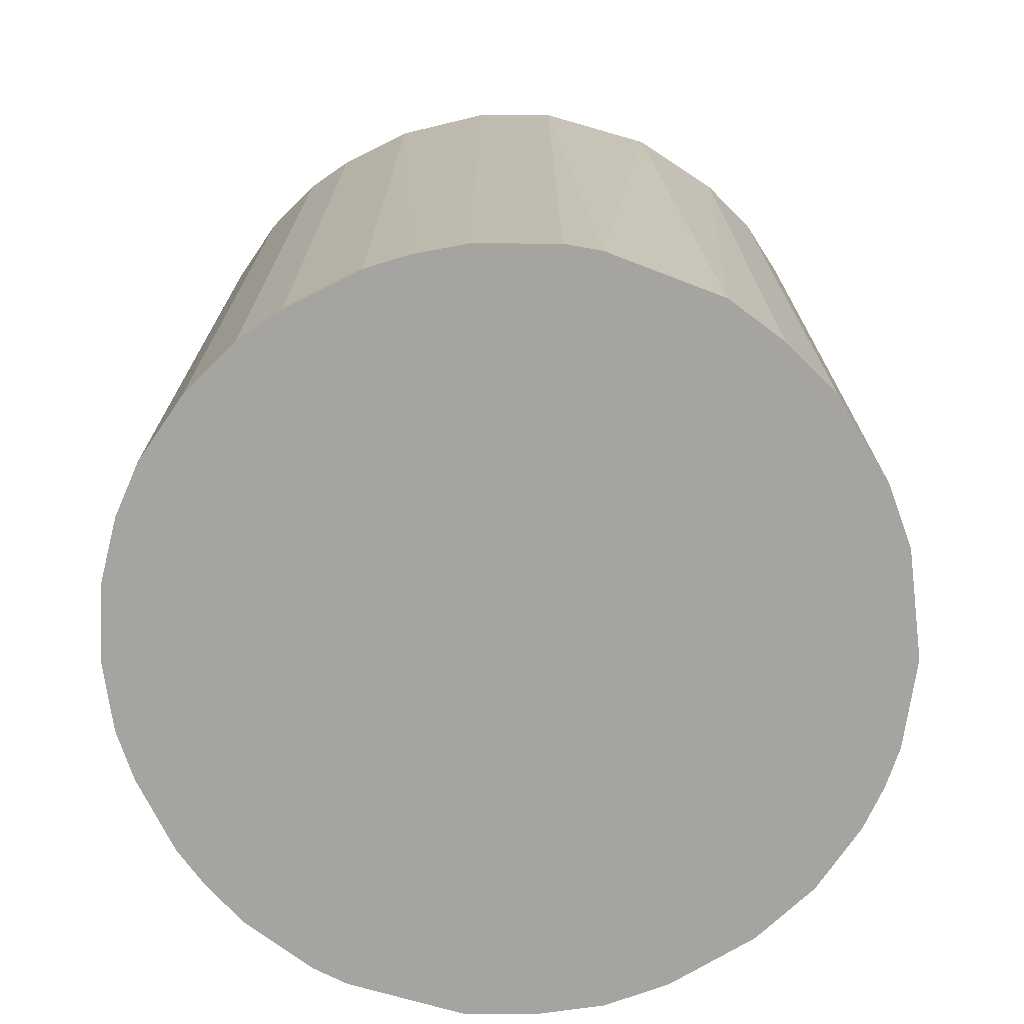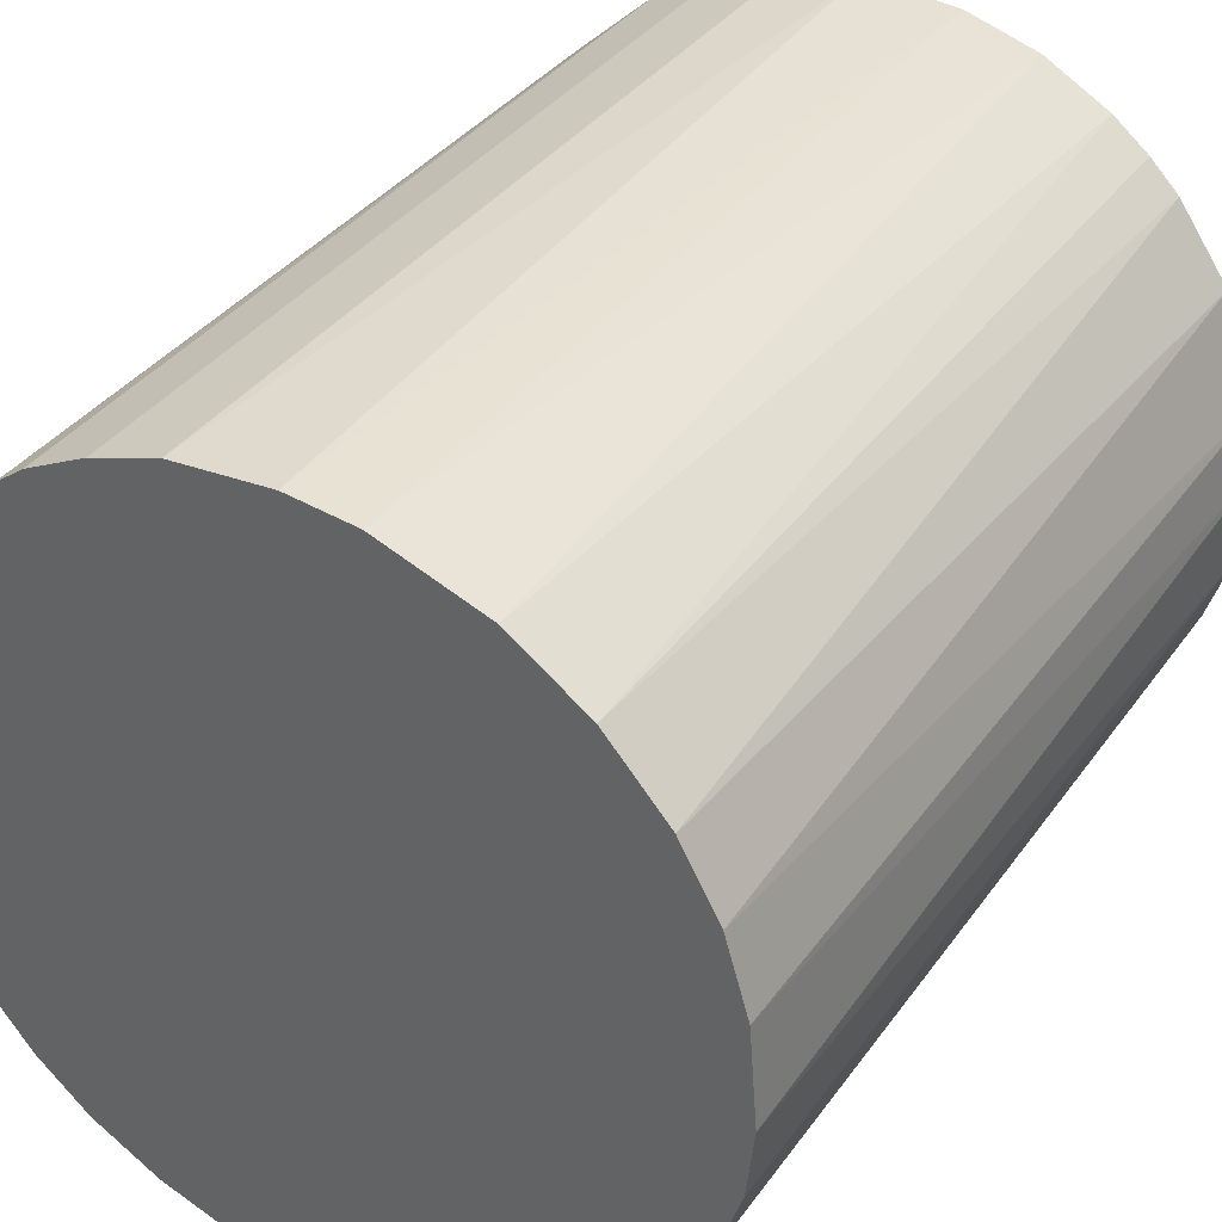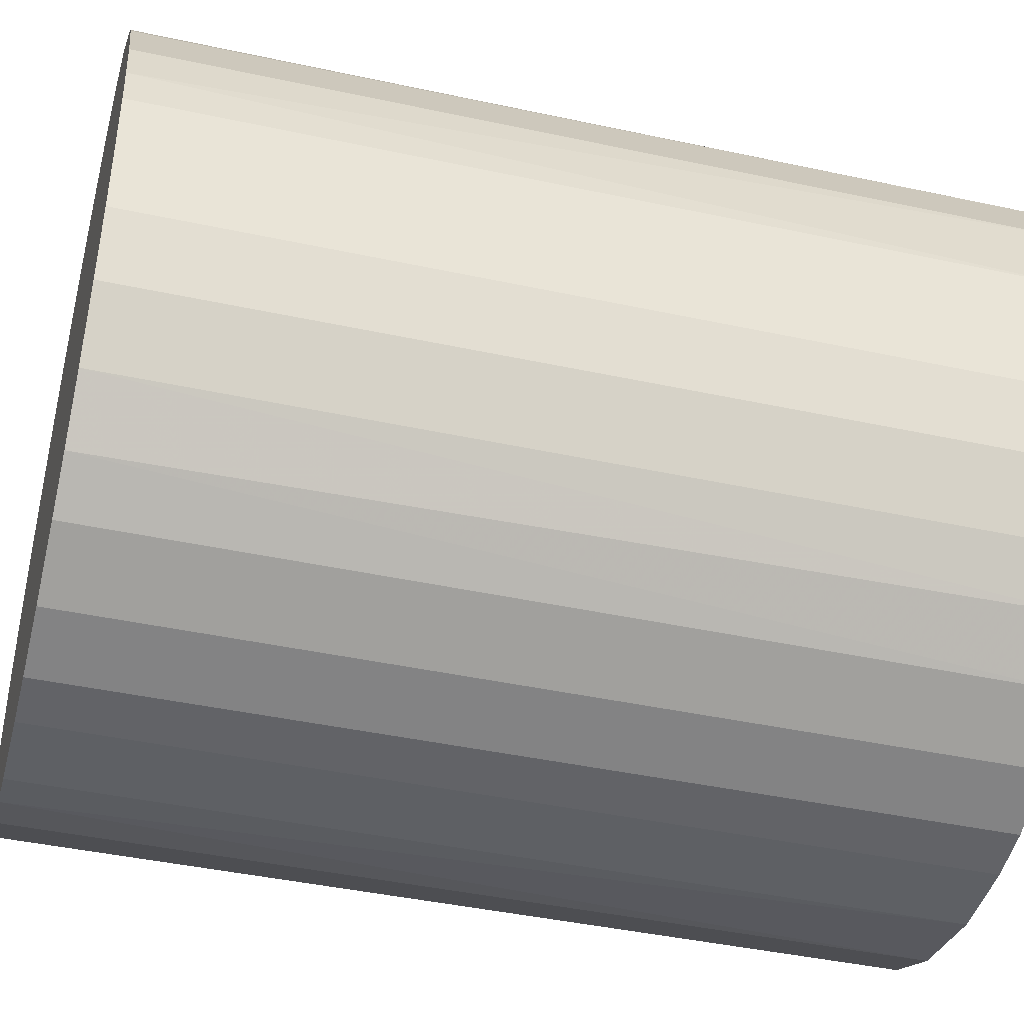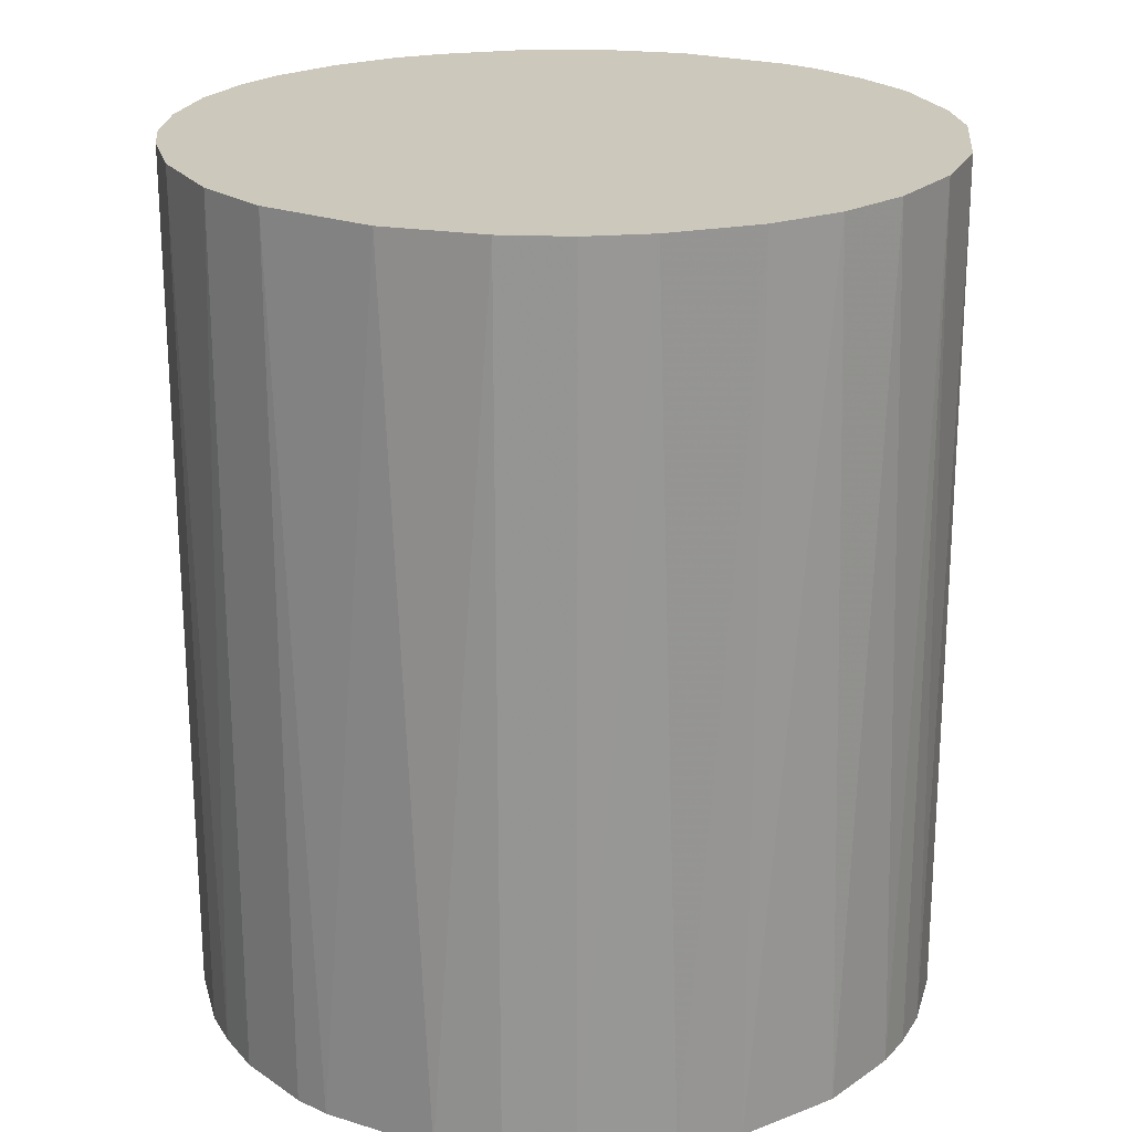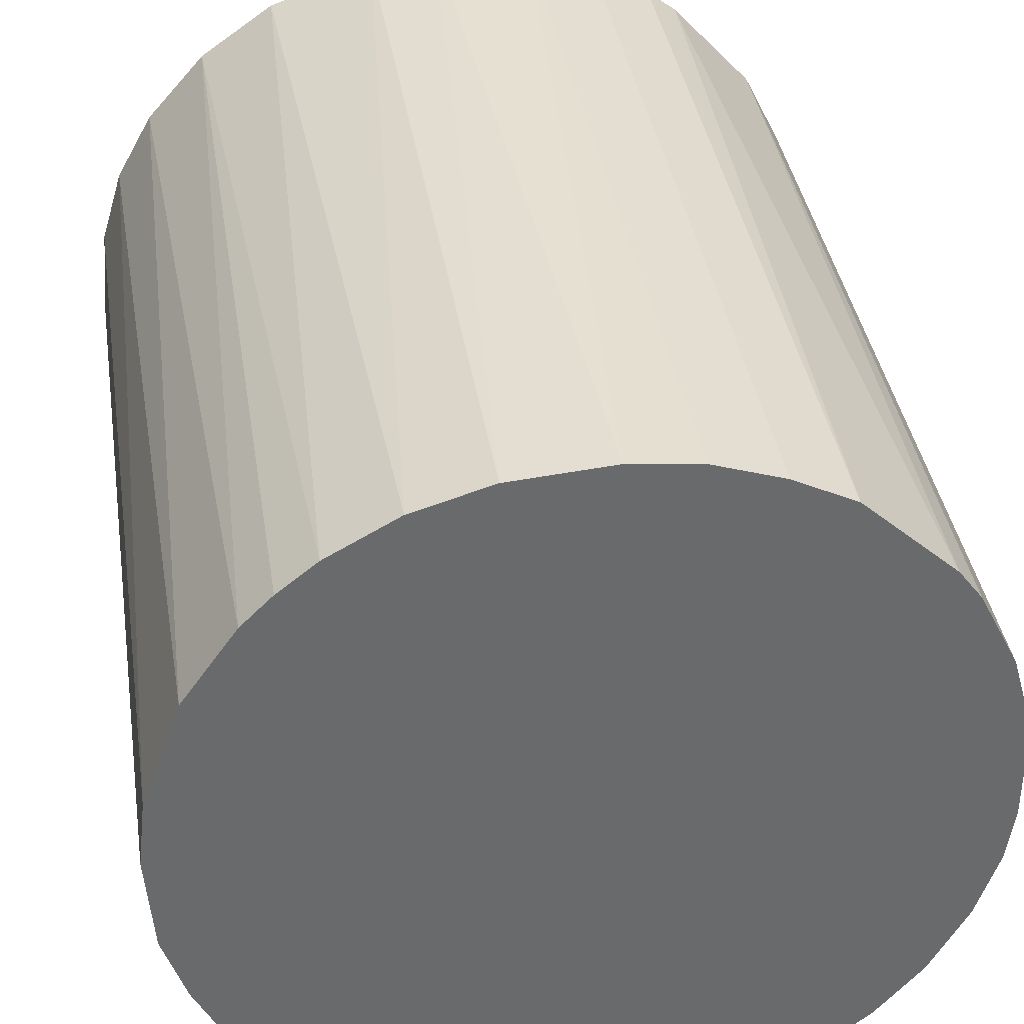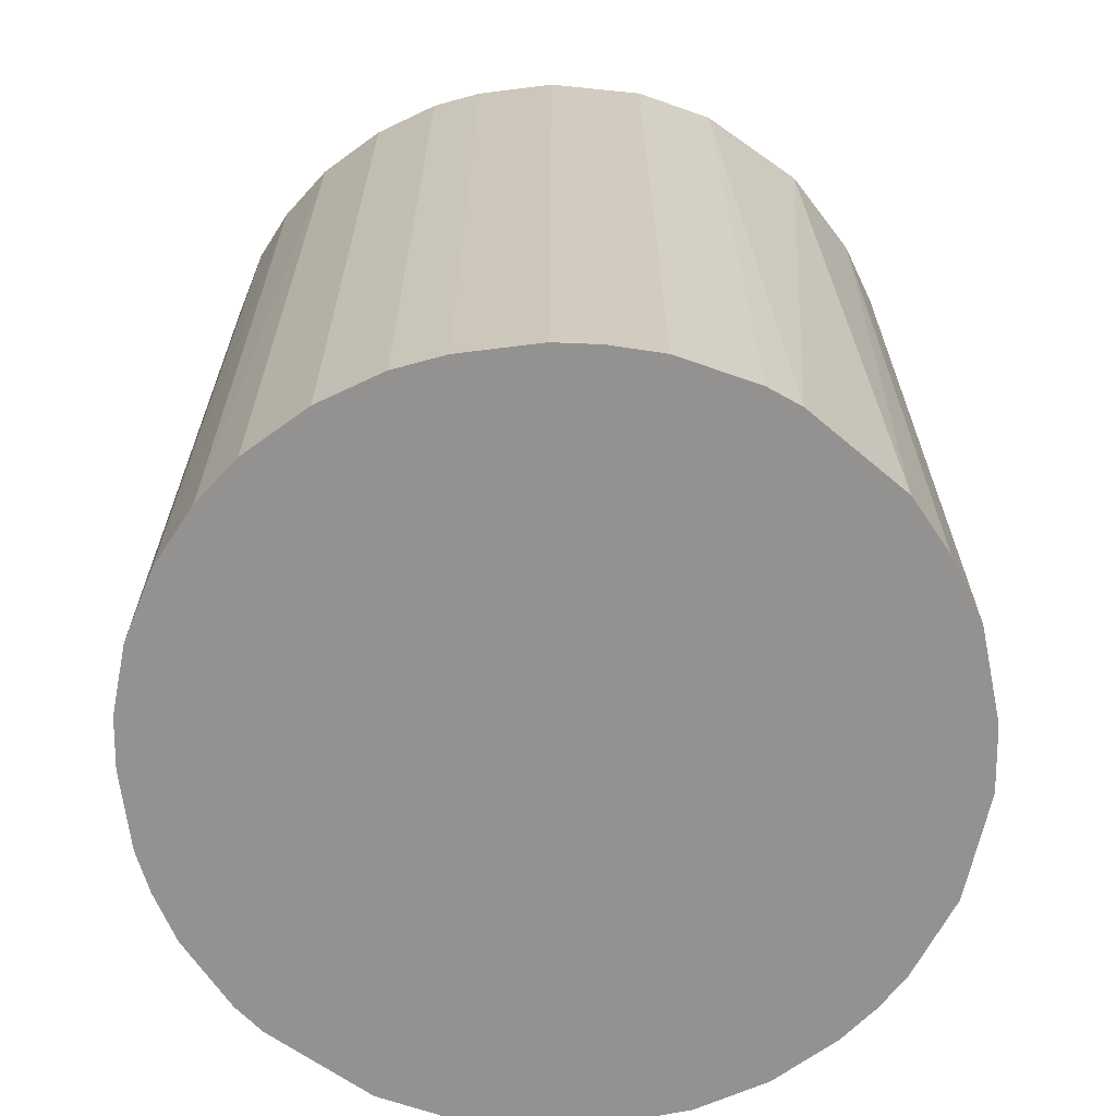
<metadata>
{"format":"obj","ext":"obj","renderer":"f3d","projection":"perspective","resolution":1024,"background":"white","views":[{"elev":-73.4,"azim":26.5,"up":"+Z"},{"elev":36.2,"azim":30.9,"up":"+Y"},{"elev":-42.9,"azim":-104.4,"up":"+Y"},{"elev":22.1,"azim":75.7,"up":"+Z"},{"elev":37.5,"azim":171.3,"up":"+Y"},{"elev":-66.5,"azim":7.2,"up":"+Z"}]}
</metadata>
<code>
o convex_0
v 0.00588 0.02793 0.03308
v -0.002936 -0.0283 -0.03308
v -0.006794 -0.02775 -0.03308
v -0.002936 -0.0283 0.03308
v -0.0283 0.003123 0.03308
v -0.01562 0.02407 -0.03308
v 0.02848 0.000916 -0.03308
v 0.02628 -0.01121 0.03308
v -0.0261 -0.01176 -0.03308
v 0.01911 0.02132 -0.03308
v 0.02628 0.0114 0.03308
v 0.01801 -0.02223 -0.03308
v -0.02058 -0.02003 0.03308
v -0.01562 0.02407 0.03308
v -0.02665 0.01029 -0.03308
v -0.001285 0.02849 -0.03308
v 0.01029 -0.02665 0.03308
v -0.02389 0.0158 0.03308
v 0.01911 0.02132 0.03308
v -0.01672 -0.02334 -0.03308
v 0.02628 -0.01121 -0.03308
v -0.0261 -0.01176 0.03308
v -0.006244 0.02793 0.03308
v 0.0114 0.02628 -0.03308
v 0.02242 -0.01782 0.03308
v -0.0283 -0.002936 -0.03308
v 0.02518 0.0136 -0.03308
v 0.02848 -0.00128 0.03308
v 0.006431 -0.02775 -0.03308
v -0.01176 -0.02609 0.03308
v -0.02224 0.01801 -0.03308
v -0.02334 -0.01672 -0.03308
v -0.02775 -0.006794 0.03308
v 0.0136 0.02518 0.03308
v -0.01121 0.02628 -0.03308
v 0.0158 -0.02388 0.03308
v 0.02407 -0.01562 -0.03308
v 0.02793 -0.006244 -0.03308
v 0.003123 -0.0283 0.03308
v 0.02793 0.00588 -0.03308
v 0.02353 0.01635 0.03308
v 0.01029 -0.02665 -0.03308
v -0.02665 0.01029 0.03308
v -0.0283 0.003123 -0.03308
v 0.02793 0.00588 0.03308
v 0.00588 0.02793 -0.03308
v 0.000916 0.02849 0.03308
v -0.01782 0.02242 0.03308
v -0.01672 -0.02334 0.03308
v 0.02793 -0.006244 0.03308
v -0.006244 0.02793 -0.03308
v -0.01176 -0.02609 -0.03308
v 0.02132 0.01911 -0.03308
v 0.01635 0.02352 -0.03308
v -0.02334 -0.01672 0.03308
v -0.02003 -0.02058 -0.03308
v -0.02775 -0.006794 -0.03308
v -0.006794 -0.02775 0.03308
v -0.01121 0.02628 0.03308
v 0.003123 -0.0283 -0.03308
v -0.0283 -0.002936 0.03308
v -0.02775 0.006431 -0.03308
v 0.0158 -0.02388 -0.03308
v -0.02389 0.0158 -0.03308
f 18 31 64
f 3 2 4
f 4 1 5
f 2 3 6
f 2 6 7
f 1 4 8
f 6 3 9
f 7 6 10
f 1 8 11
f 2 7 12
f 4 5 13
f 5 1 14
f 6 9 15
f 10 6 16
f 8 4 17
f 5 14 18
f 1 11 19
f 9 3 20
f 12 7 21
f 13 5 22
f 14 1 23
f 10 16 24
f 8 17 25
f 15 9 26
f 7 10 27
f 11 8 28
f 2 12 29
f 4 13 30
f 6 15 31
f 9 20 32
f 22 9 32
f 22 5 33
f 9 22 33
f 1 19 34
f 24 1 34
f 6 14 35
f 16 6 35
f 25 17 36
f 12 25 36
f 21 8 37
f 12 21 37
f 8 25 37
f 25 12 37
f 21 7 38
f 8 21 38
f 7 28 38
f 4 2 39
f 17 4 39
f 29 17 39
f 7 27 40
f 27 11 40
f 19 11 41
f 11 27 41
f 29 12 42
f 17 29 42
f 5 18 43
f 18 15 43
f 26 5 44
f 15 26 44
f 11 28 45
f 28 7 45
f 7 40 45
f 40 11 45
f 1 24 46
f 24 16 46
f 23 1 47
f 16 23 47
f 1 46 47
f 46 16 47
f 14 6 48
f 18 14 48
f 6 31 48
f 31 18 48
f 30 13 49
f 20 30 49
f 28 8 50
f 8 38 50
f 38 28 50
f 23 16 51
f 16 35 51
f 35 23 51
f 20 3 52
f 3 30 52
f 30 20 52
f 10 19 53
f 27 10 53
f 19 41 53
f 41 27 53
f 19 10 54
f 10 24 54
f 34 19 54
f 24 34 54
f 13 22 55
f 32 13 55
f 22 32 55
f 32 20 56
f 13 32 56
f 49 13 56
f 20 49 56
f 26 9 57
f 9 33 57
f 33 26 57
f 3 4 58
f 30 3 58
f 4 30 58
f 14 23 59
f 35 14 59
f 23 35 59
f 2 29 60
f 39 2 60
f 29 39 60
f 5 26 61
f 33 5 61
f 26 33 61
f 5 43 62
f 43 15 62
f 44 5 62
f 15 44 62
f 12 36 63
f 36 17 63
f 42 12 63
f 17 42 63
f 15 18 64
f 31 15 64

</code>
